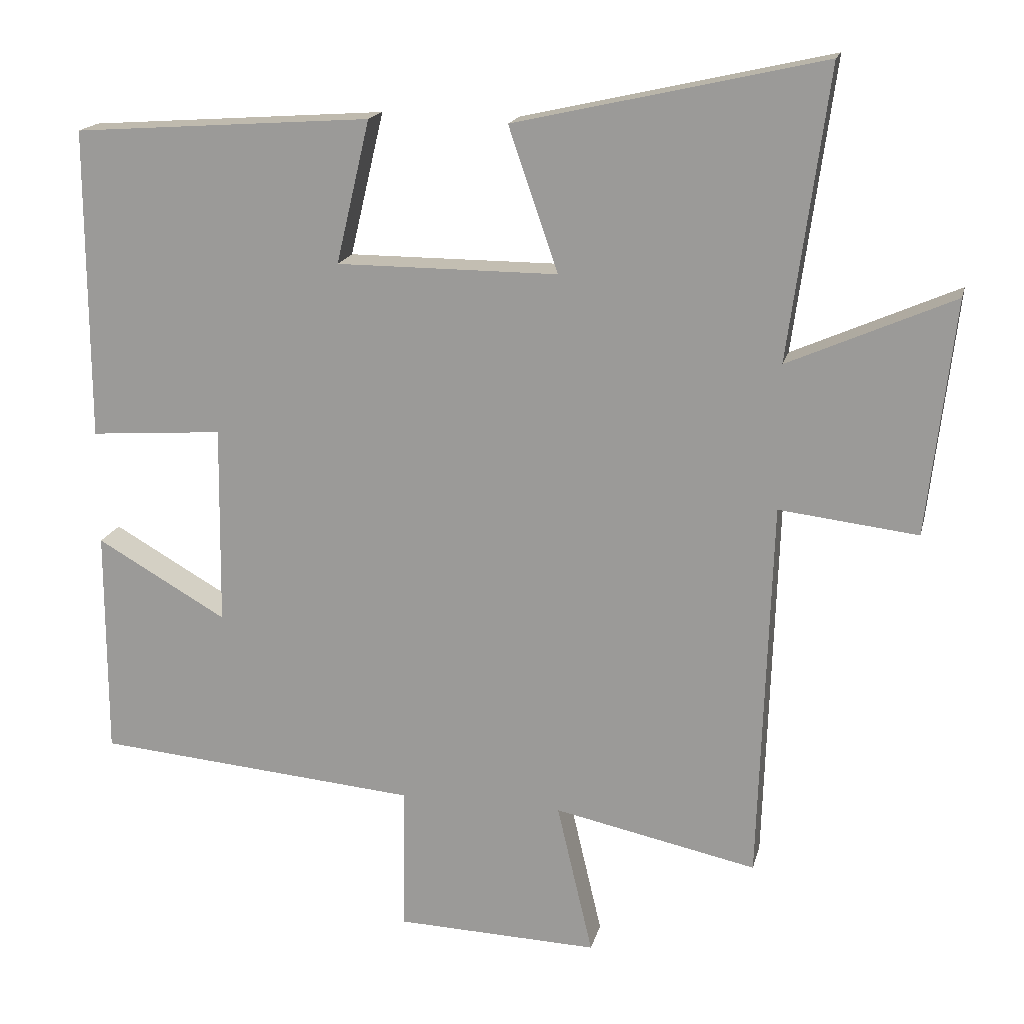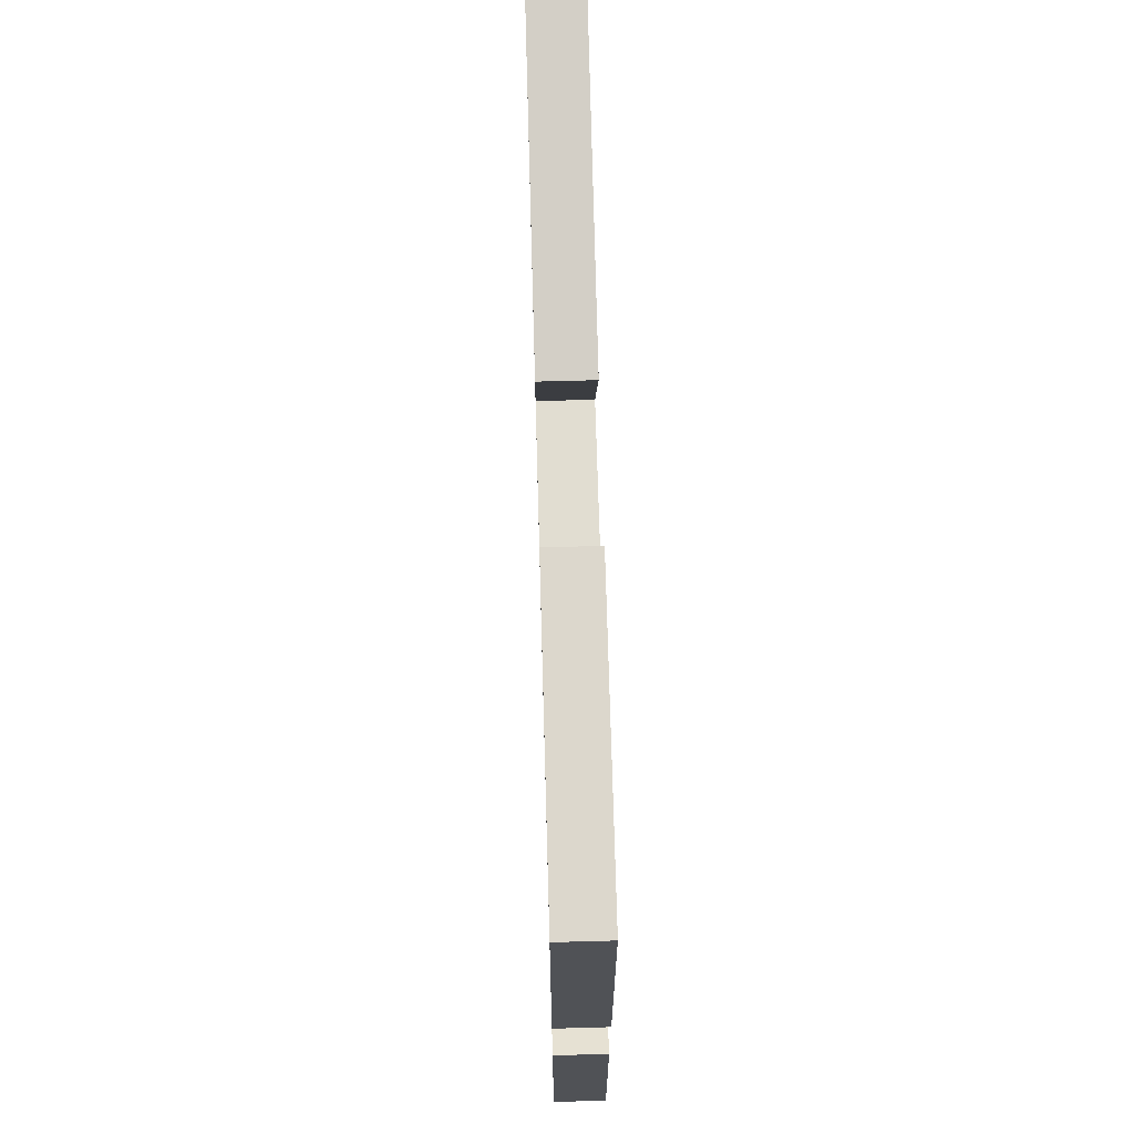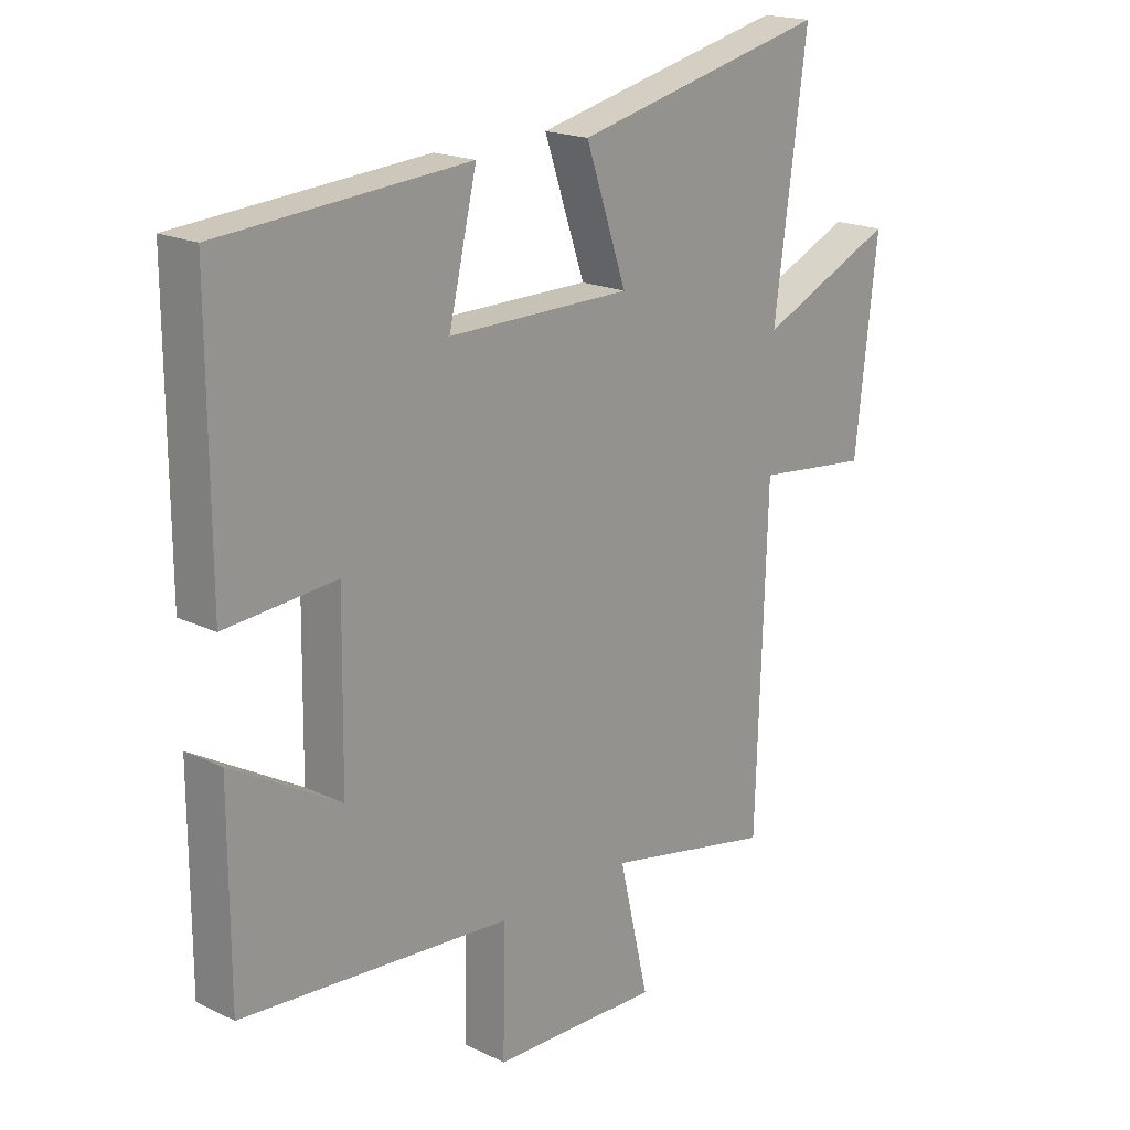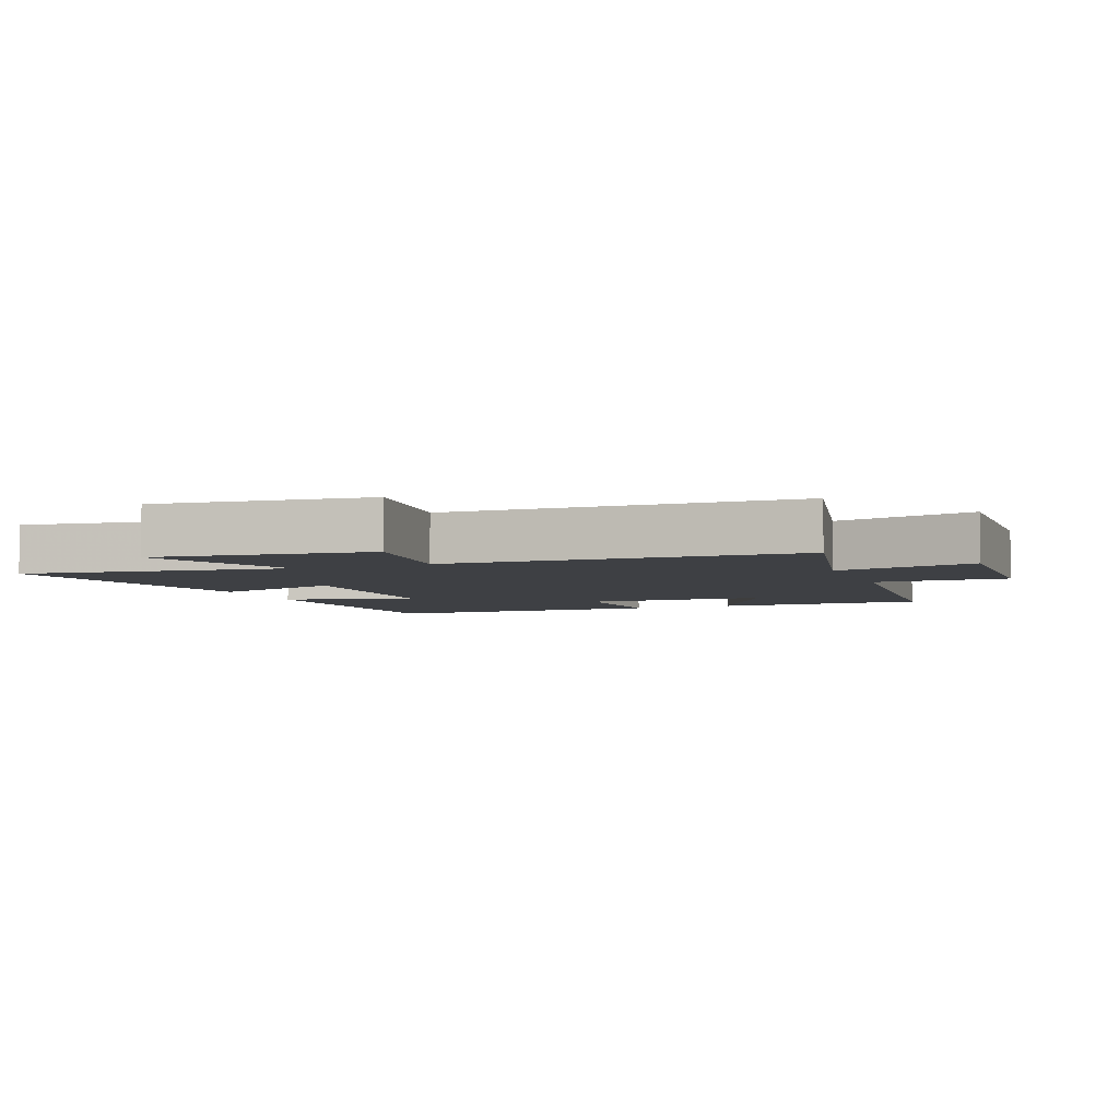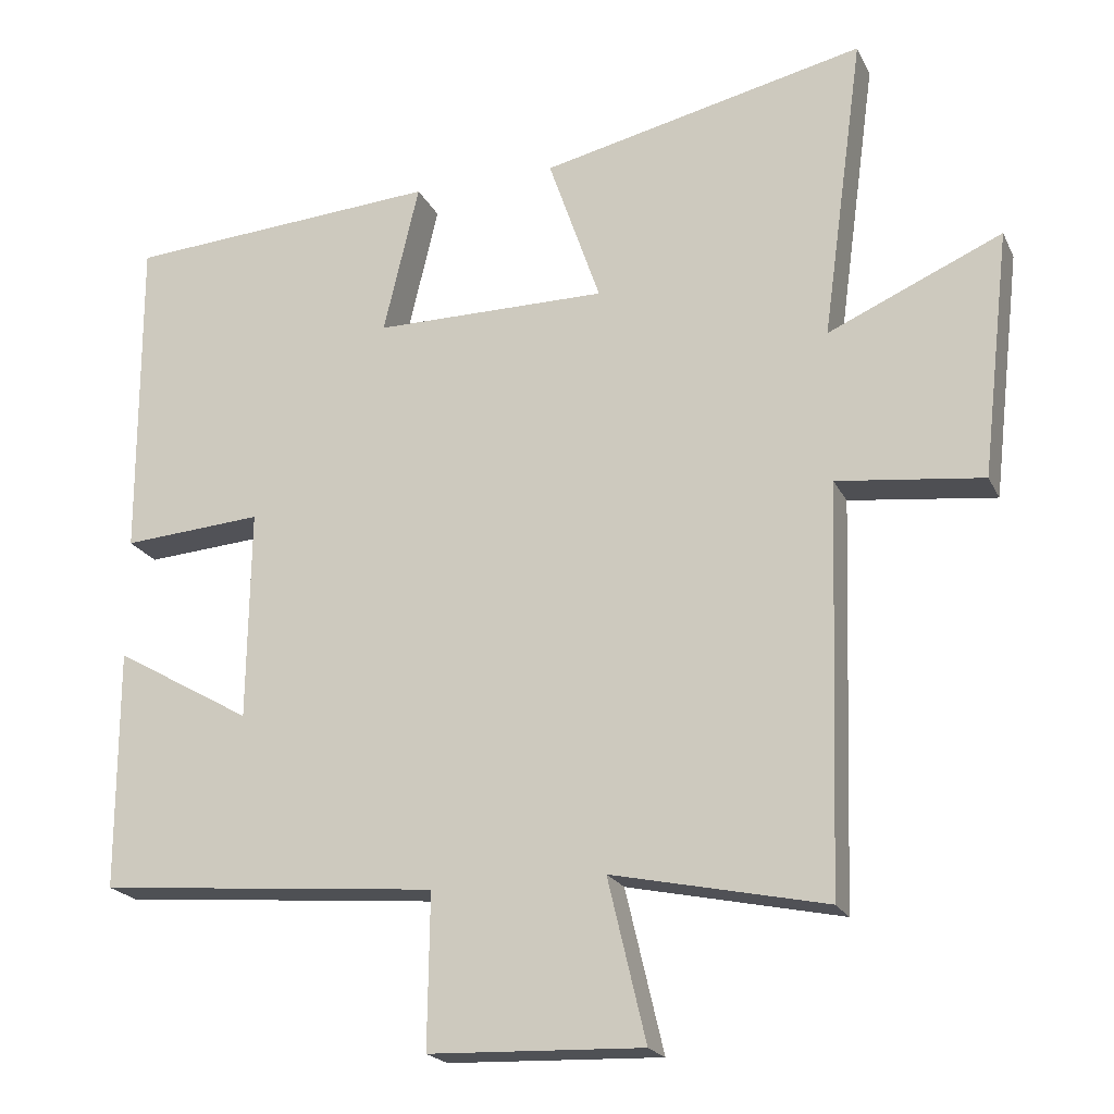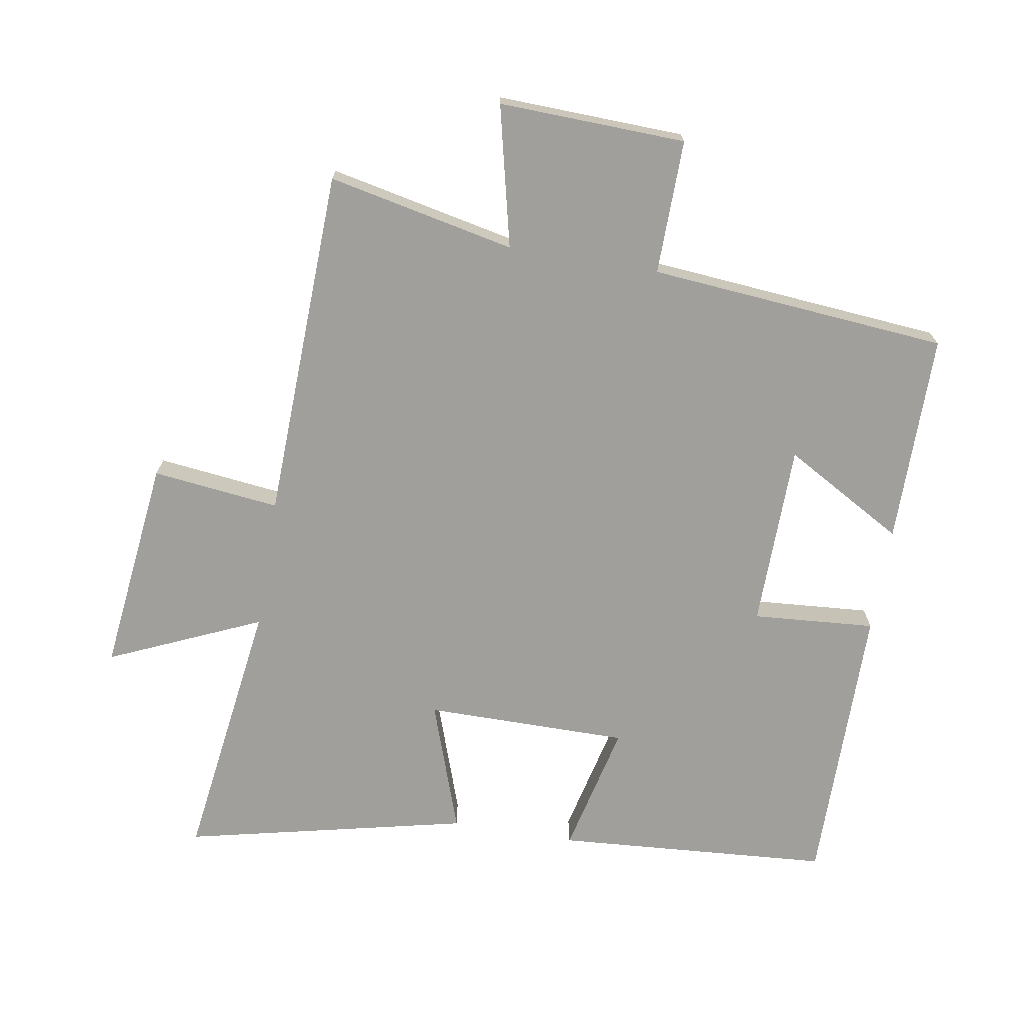
<metadata>
{"format":"obj","ext":"obj","renderer":"f3d","projection":"perspective","resolution":1024,"background":"white","views":[{"elev":17.3,"azim":13.1,"up":"+Z"},{"elev":68.8,"azim":-91.6,"up":"+Z"},{"elev":19.1,"azim":-47.8,"up":"+Z"},{"elev":-4.8,"azim":111.0,"up":"+Y"},{"elev":-20.6,"azim":19.9,"up":"+Z"},{"elev":-71.2,"azim":170.5,"up":"+Y"}]}
</metadata>
<code>
v -0.5 0.07 -0.46
v -0.5 0.07 -0.136
v -0.315 0.07 -0.242
v -0.311 0.07 0.042
v -0.5 0.07 0.028
v -0.501 0.07 0.47
v -0.077 0.07 0.5
v -0.125 0.07 0.297
v 0.189 0.07 0.297
v 0.119 0.07 0.5
v 0.556 0.07 0.599
v 0.5 0.07 0.188
v 0.734 0.07 0.291
v 0.696 0.07 -0.041
v 0.5 0.07 -0.018
v 0.482 0.07 -0.561
v 0.194 0.07 -0.5
v 0.245 0.07 -0.717
v -0.043 0.07 -0.707
v -0.04 0.07 -0.5
v -0.5 0 -0.46
v -0.5 0 -0.136
v -0.315 0 -0.242
v -0.311 0 0.042
v -0.5 0 0.028
v -0.501 0 0.47
v -0.077 0 0.5
v -0.125 0 0.297
v 0.189 0 0.297
v 0.119 0 0.5
v 0.556 0 0.599
v 0.5 0 0.188
v 0.734 0 0.291
v 0.696 0 -0.041
v 0.5 0 -0.018
v 0.482 0 -0.561
v 0.194 0 -0.5
v 0.245 0 -0.717
v -0.043 0 -0.707
v -0.04 0 -0.5
f 17 18 19 20
f 17 20 1
f 15 16 17
f 15 17 1
f 12 13 14 15
f 12 15 1
f 9 10 11 12
f 8 9 12
f 6 7 8
f 5 6 8
f 4 5 8
f 3 4 8 12
f 1 2 3
f 1 3 12
f 40 39 38 37
f 21 40 37
f 37 36 35
f 21 37 35
f 35 34 33 32
f 21 35 32
f 32 31 30 29
f 32 29 28
f 28 27 26
f 28 26 25
f 28 25 24
f 32 28 24 23
f 23 22 21
f 32 23 21
f 1 21 22 2
f 2 22 23 3
f 3 23 24 4
f 4 24 25 5
f 5 25 26 6
f 6 26 27 7
f 7 27 28 8
f 8 28 29 9
f 9 29 30 10
f 10 30 31 11
f 11 31 32 12
f 12 32 33 13
f 13 33 34 14
f 14 34 35 15
f 15 35 36 16
f 16 36 37 17
f 17 37 38 18
f 18 38 39 19
f 19 39 40 20
f 20 40 21 1

</code>
